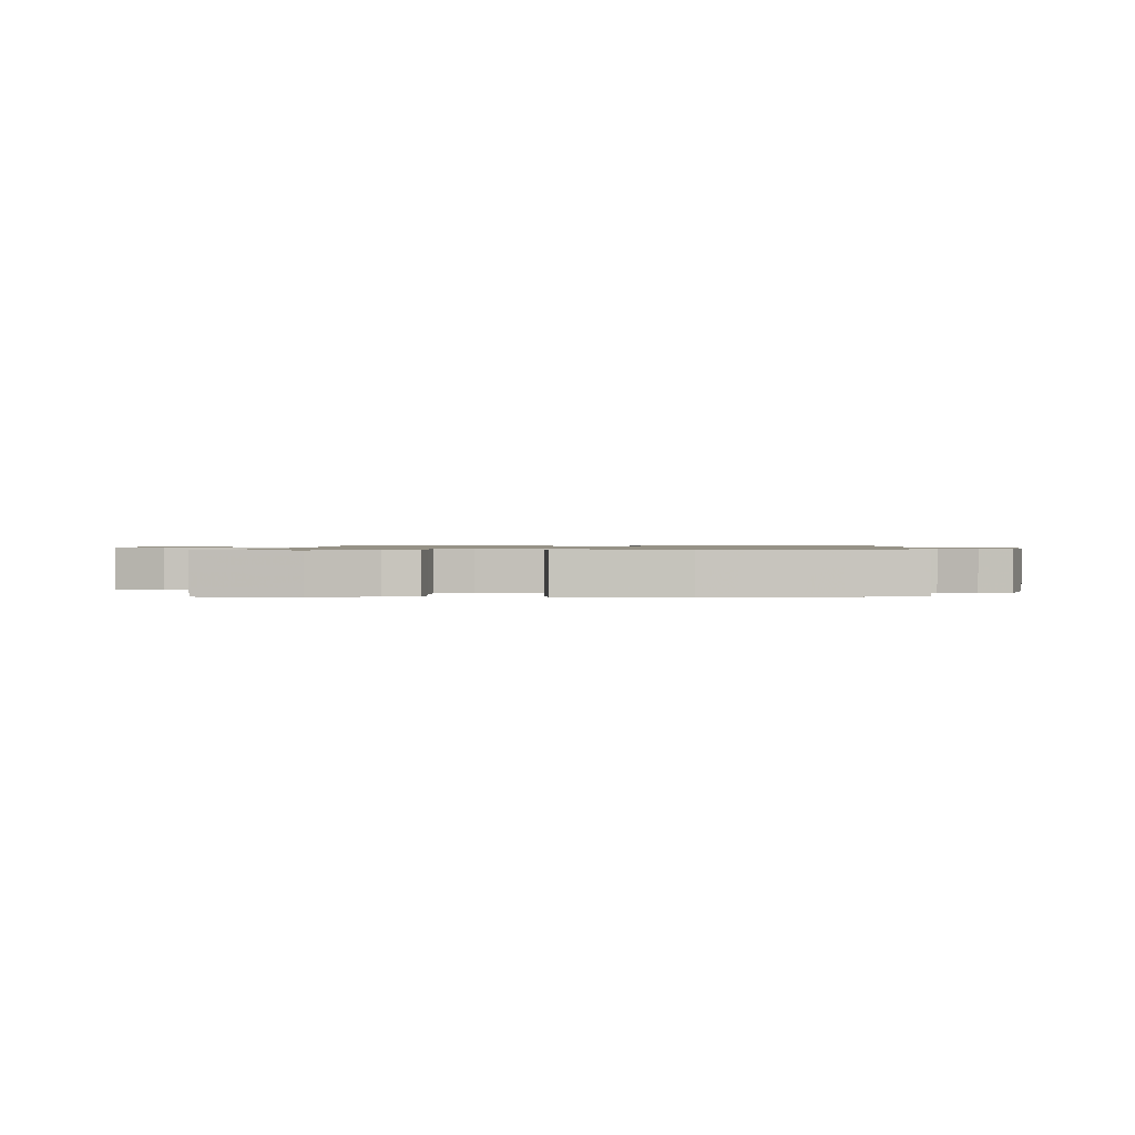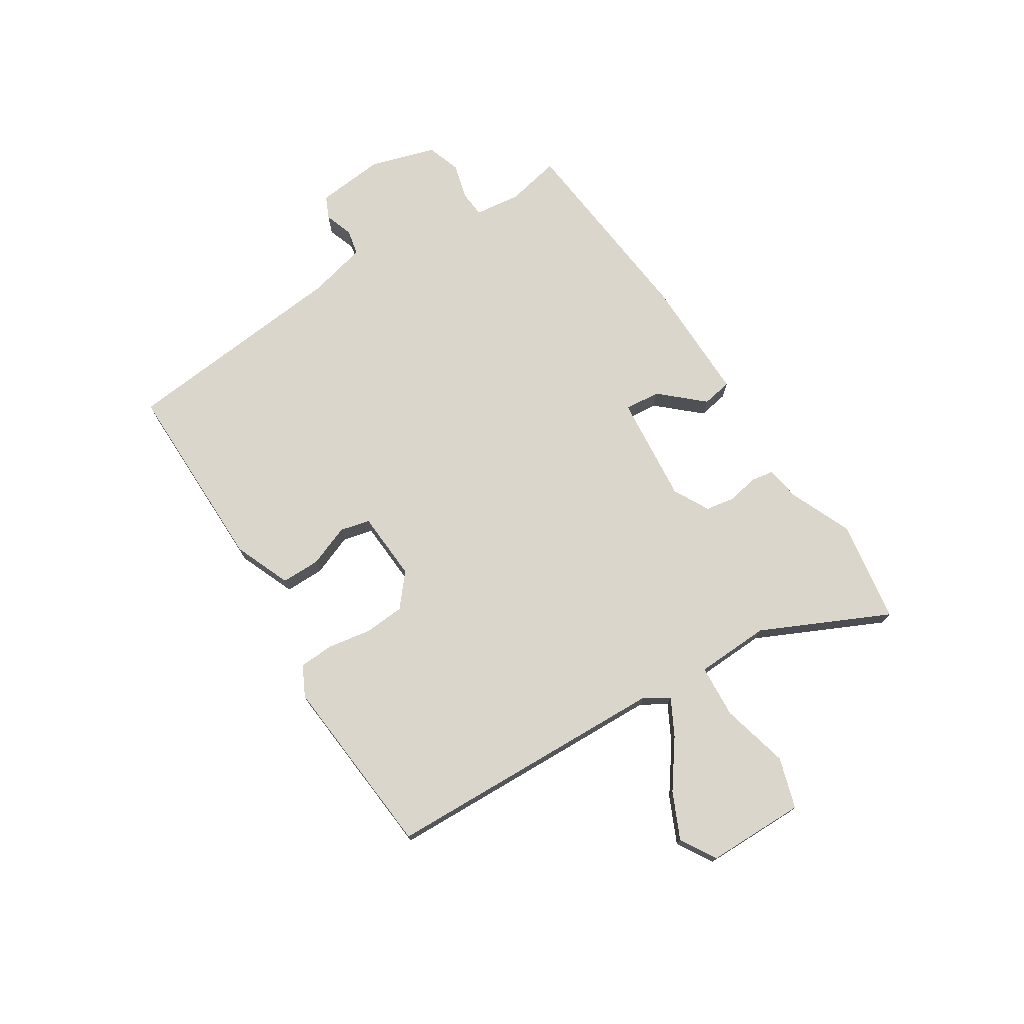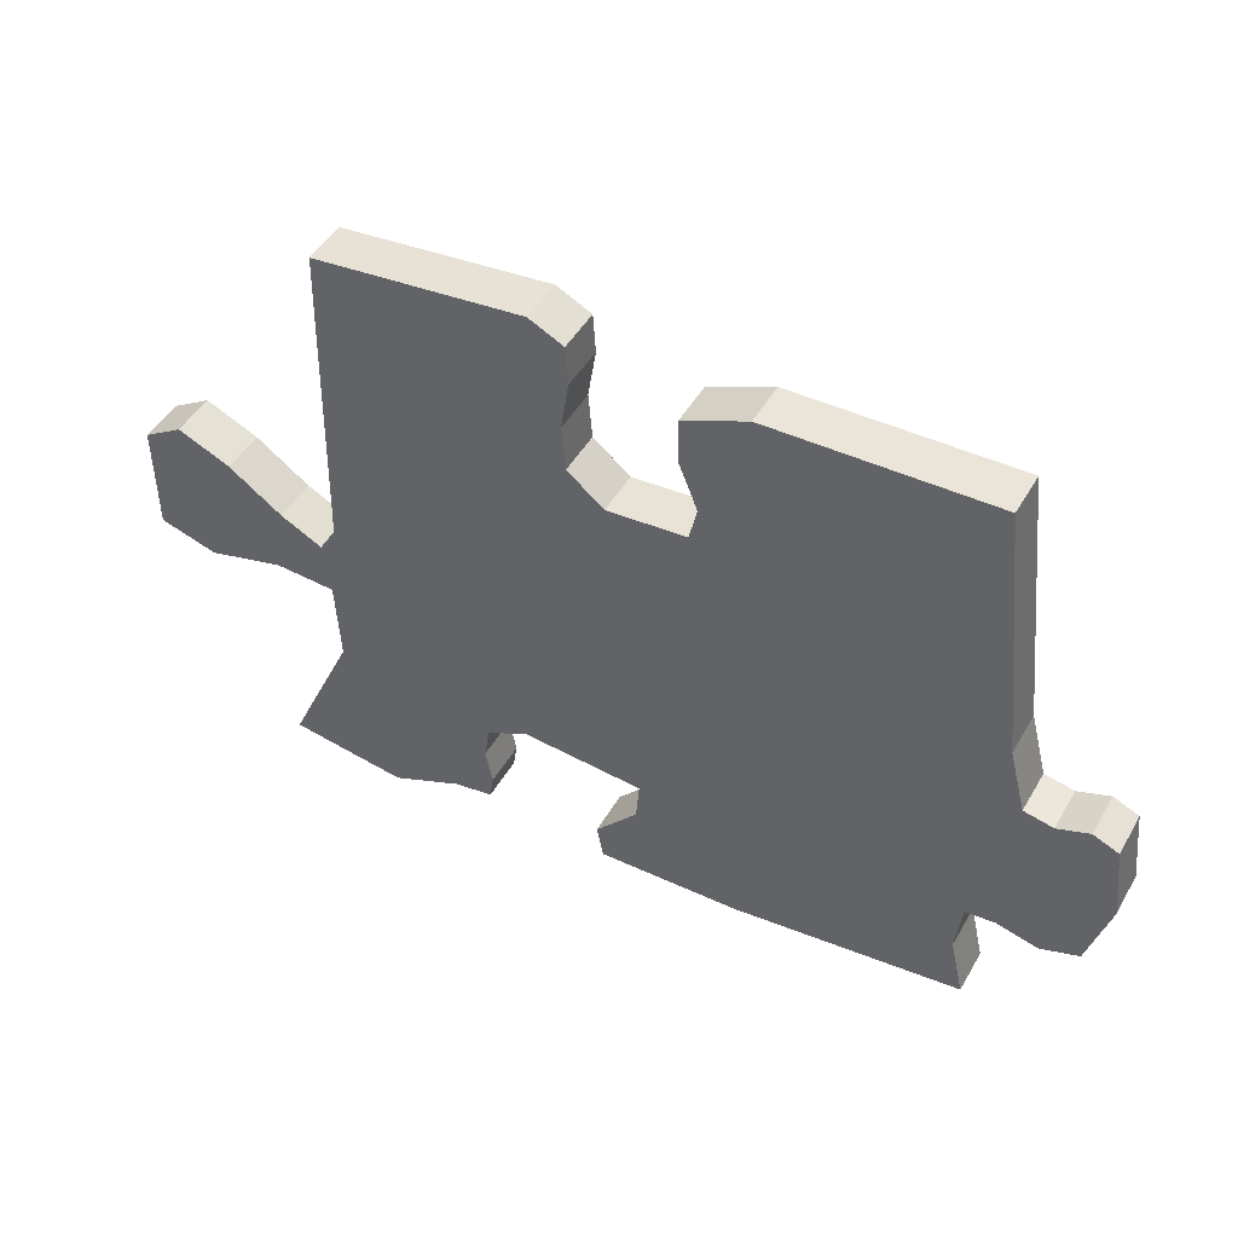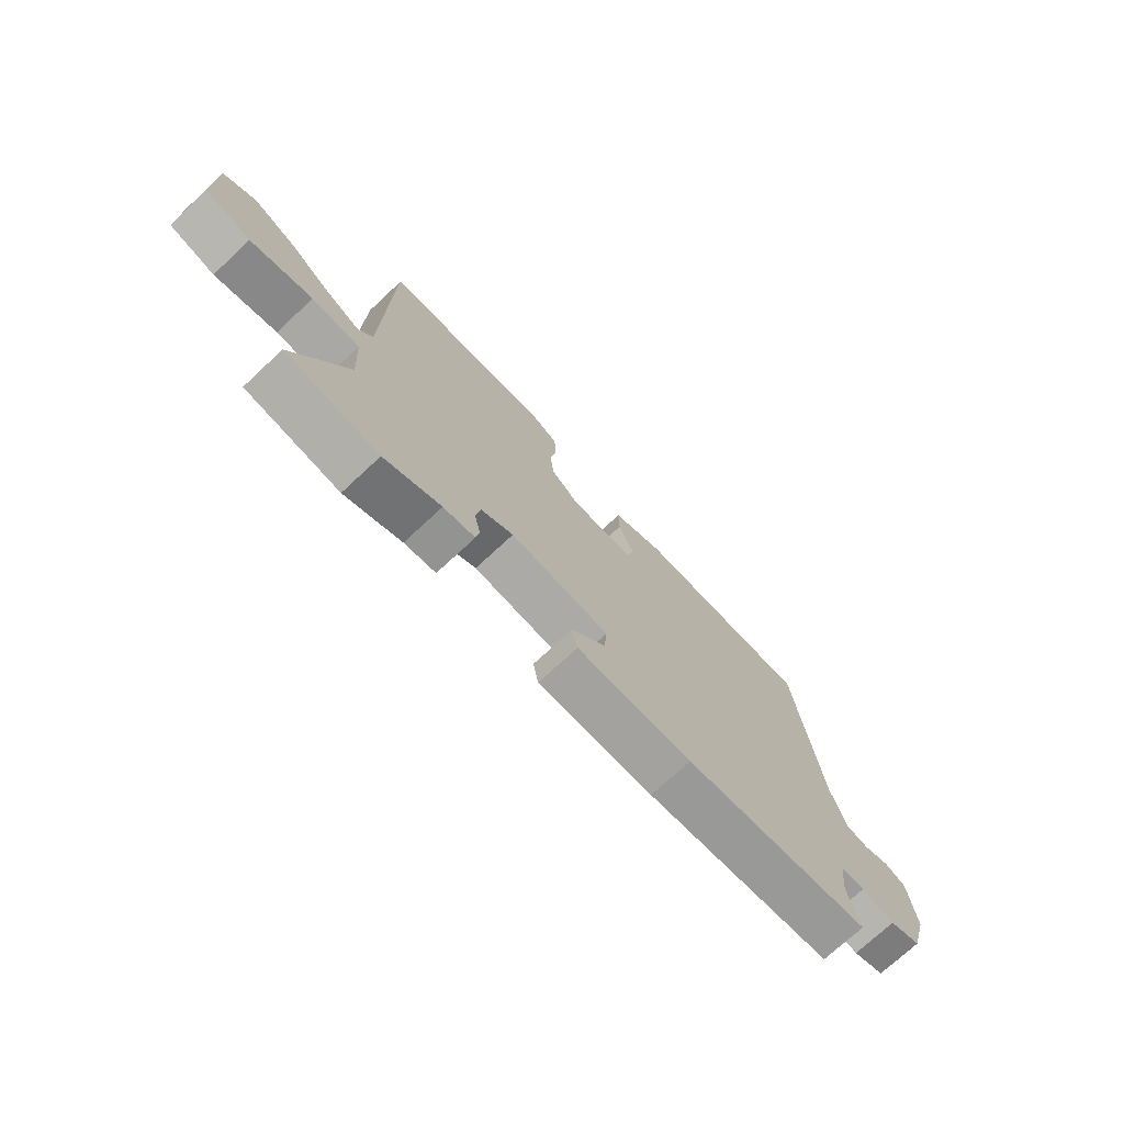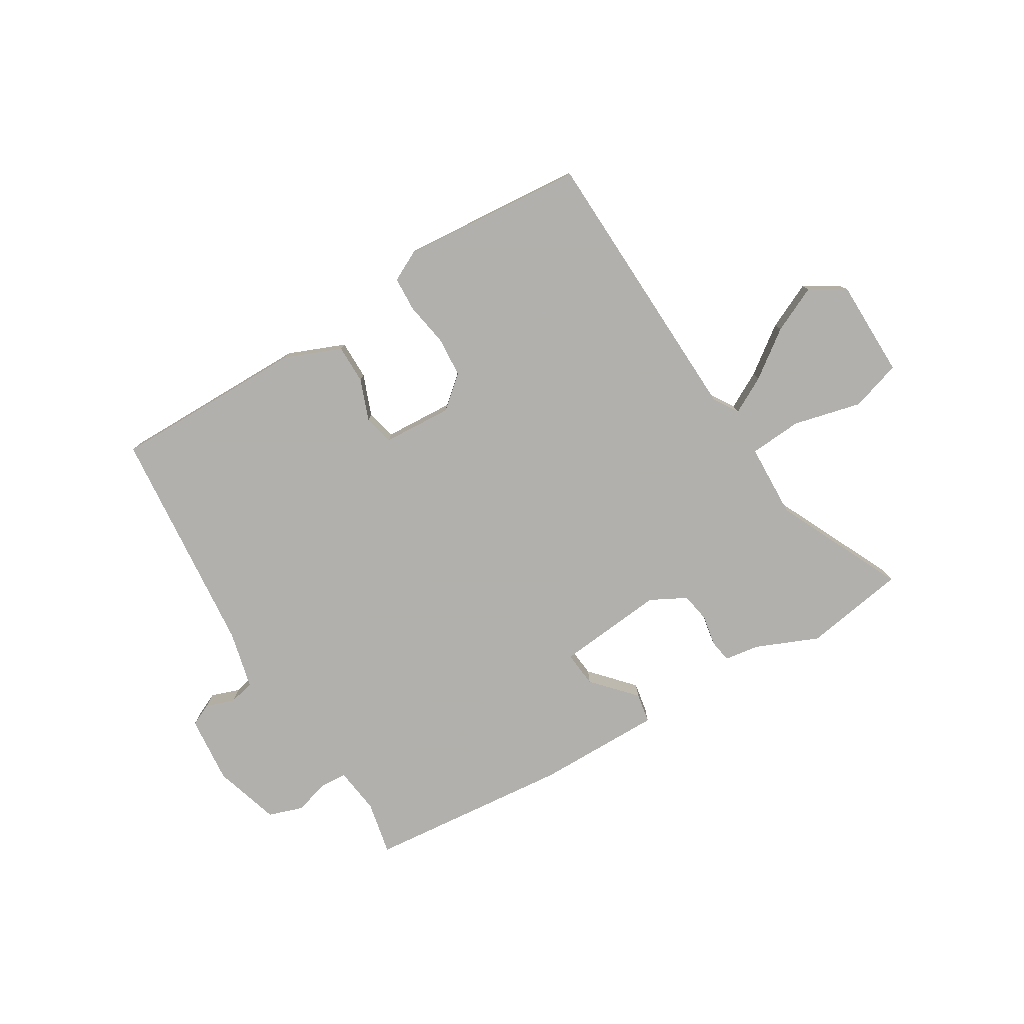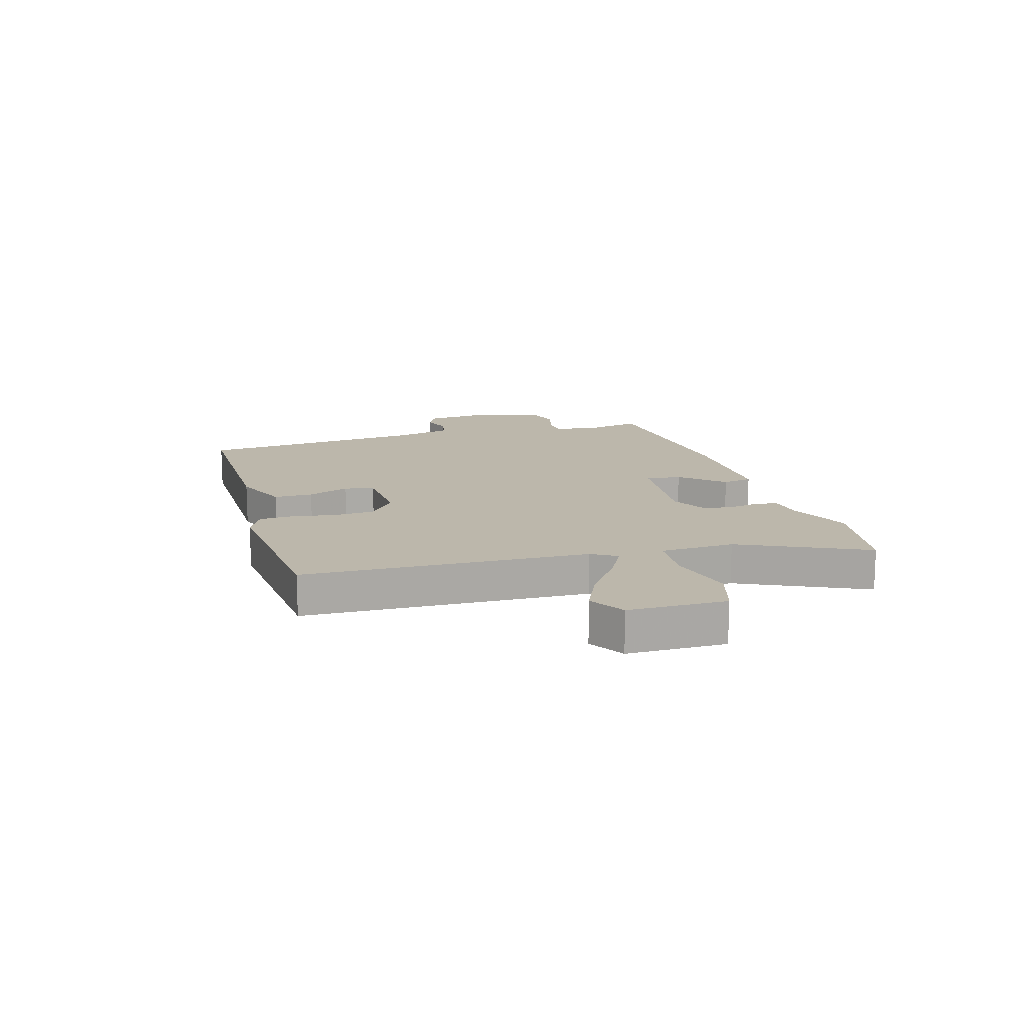
<metadata>
{"format":"obj","ext":"obj","renderer":"f3d","projection":"perspective","resolution":1024,"background":"white","views":[{"elev":1.1,"azim":-177.6,"up":"+Y"},{"elev":74.1,"azim":58.3,"up":"+Y"},{"elev":47.0,"azim":-151.3,"up":"+Z"},{"elev":-73.2,"azim":133.0,"up":"+Z"},{"elev":-78.6,"azim":32.1,"up":"+Y"},{"elev":14.5,"azim":74.3,"up":"+Y"}]}
</metadata>
<code>
v 0.498 0.07 0.49
v 0.508 0.07 -0.006
v 0.534 0.07 -0.05
v 0.598 0.07 -0.017
v 0.68 0.07 0.041
v 0.761 0.07 0.077
v 0.822 0.07 0.039
v 0.821 0.07 -0.132
v 0.733 0.07 -0.158
v 0.615 0.07 -0.127
v 0.523 0.07 -0.132
v 0.516 0.07 -0.261
v 0.617 0.07 -0.483
v 0.439 0.07 -0.509
v 0.331 0.07 -0.461
v 0.271 0.07 -0.451
v 0.265 0.07 -0.412
v 0.276 0.07 -0.358
v 0.268 0.07 -0.307
v 0.206 0.07 -0.273
v 0.018 0.07 -0.288
v 0.023 0.07 -0.35
v 0.088 0.07 -0.424
v 0.078 0.07 -0.476
v -0.14 0.07 -0.471
v -0.494 0.07 -0.431
v -0.473 0.07 -0.338
v -0.482 0.07 -0.257
v -0.528 0.07 -0.253
v -0.59 0.07 -0.269
v -0.649 0.07 -0.248
v -0.682 0.07 -0.133
v -0.669 0.07 -0.015
v -0.63 0.07 0.002
v -0.581 0.07 -0.016
v -0.536 0.07 -0.007
v -0.51 0.07 0.093
v -0.466 0.07 0.493
v -0.129 0.07 0.486
v -0.031 0.07 0.444
v -0.032 0.07 0.376
v -0.061 0.07 0.304
v -0.049 0.07 0.252
v 0.072 0.07 0.243
v 0.128 0.07 0.289
v 0.134 0.07 0.359
v 0.122 0.07 0.436
v 0.126 0.07 0.496
v 0.179 0.07 0.522
v 0.498 0 0.49
v 0.508 0 -0.006
v 0.534 0 -0.05
v 0.598 0 -0.017
v 0.68 0 0.041
v 0.761 0 0.077
v 0.822 0 0.039
v 0.821 0 -0.132
v 0.733 0 -0.158
v 0.615 0 -0.127
v 0.523 0 -0.132
v 0.516 0 -0.261
v 0.617 0 -0.483
v 0.439 0 -0.509
v 0.331 0 -0.461
v 0.271 0 -0.451
v 0.265 0 -0.412
v 0.276 0 -0.358
v 0.268 0 -0.307
v 0.206 0 -0.273
v 0.018 0 -0.288
v 0.023 0 -0.35
v 0.088 0 -0.424
v 0.078 0 -0.476
v -0.14 0 -0.471
v -0.494 0 -0.431
v -0.473 0 -0.338
v -0.482 0 -0.257
v -0.528 0 -0.253
v -0.59 0 -0.269
v -0.649 0 -0.248
v -0.682 0 -0.133
v -0.669 0 -0.015
v -0.63 0 0.002
v -0.581 0 -0.016
v -0.536 0 -0.007
v -0.51 0 0.093
v -0.466 0 0.493
v -0.129 0 0.486
v -0.031 0 0.444
v -0.032 0 0.376
v -0.061 0 0.304
v -0.049 0 0.252
v 0.072 0 0.243
v 0.128 0 0.289
v 0.134 0 0.359
v 0.122 0 0.436
v 0.126 0 0.496
v 0.179 0 0.522
f 49 1 2
f 48 49 2
f 47 48 2
f 46 47 2
f 45 46 2 3
f 44 45 3
f 43 44 3
f 40 41 42
f 39 40 42
f 38 39 42
f 37 38 42
f 36 37 42 43
f 33 34 35
f 32 33 35
f 31 32 35
f 30 31 35
f 29 30 35
f 28 29 35 36
f 25 26 27
f 24 25 27
f 23 24 27
f 22 23 27
f 21 22 27 28
f 36 43 3
f 28 36 3
f 21 28 3
f 20 21 3
f 15 16 17 18
f 15 18 19
f 14 15 19
f 13 14 19
f 12 13 19
f 8 9 10
f 7 8 10
f 6 7 10
f 5 6 10
f 4 5 10
f 4 10 11
f 3 4 11
f 20 3 11
f 11 12 19 20
f 51 50 98
f 51 98 97
f 51 97 96
f 51 96 95
f 52 51 95 94
f 52 94 93
f 52 93 92
f 91 90 89
f 91 89 88
f 91 88 87
f 91 87 86
f 92 91 86 85
f 84 83 82
f 84 82 81
f 84 81 80
f 84 80 79
f 84 79 78
f 85 84 78 77
f 76 75 74
f 76 74 73
f 76 73 72
f 76 72 71
f 77 76 71 70
f 52 92 85
f 52 85 77
f 52 77 70
f 52 70 69
f 67 66 65 64
f 68 67 64
f 68 64 63
f 68 63 62
f 68 62 61
f 59 58 57
f 59 57 56
f 59 56 55
f 59 55 54
f 59 54 53
f 60 59 53
f 60 53 52
f 60 52 69
f 69 68 61 60
f 1 50 51 2
f 2 51 52 3
f 3 52 53 4
f 4 53 54 5
f 5 54 55 6
f 6 55 56 7
f 7 56 57 8
f 8 57 58 9
f 9 58 59 10
f 10 59 60 11
f 11 60 61 12
f 12 61 62 13
f 13 62 63 14
f 14 63 64 15
f 15 64 65 16
f 16 65 66 17
f 17 66 67 18
f 18 67 68 19
f 19 68 69 20
f 20 69 70 21
f 21 70 71 22
f 22 71 72 23
f 23 72 73 24
f 24 73 74 25
f 25 74 75 26
f 26 75 76 27
f 27 76 77 28
f 28 77 78 29
f 29 78 79 30
f 30 79 80 31
f 31 80 81 32
f 32 81 82 33
f 33 82 83 34
f 34 83 84 35
f 35 84 85 36
f 36 85 86 37
f 37 86 87 38
f 38 87 88 39
f 39 88 89 40
f 40 89 90 41
f 41 90 91 42
f 42 91 92 43
f 43 92 93 44
f 44 93 94 45
f 45 94 95 46
f 46 95 96 47
f 47 96 97 48
f 48 97 98 49
f 49 98 50 1

</code>
